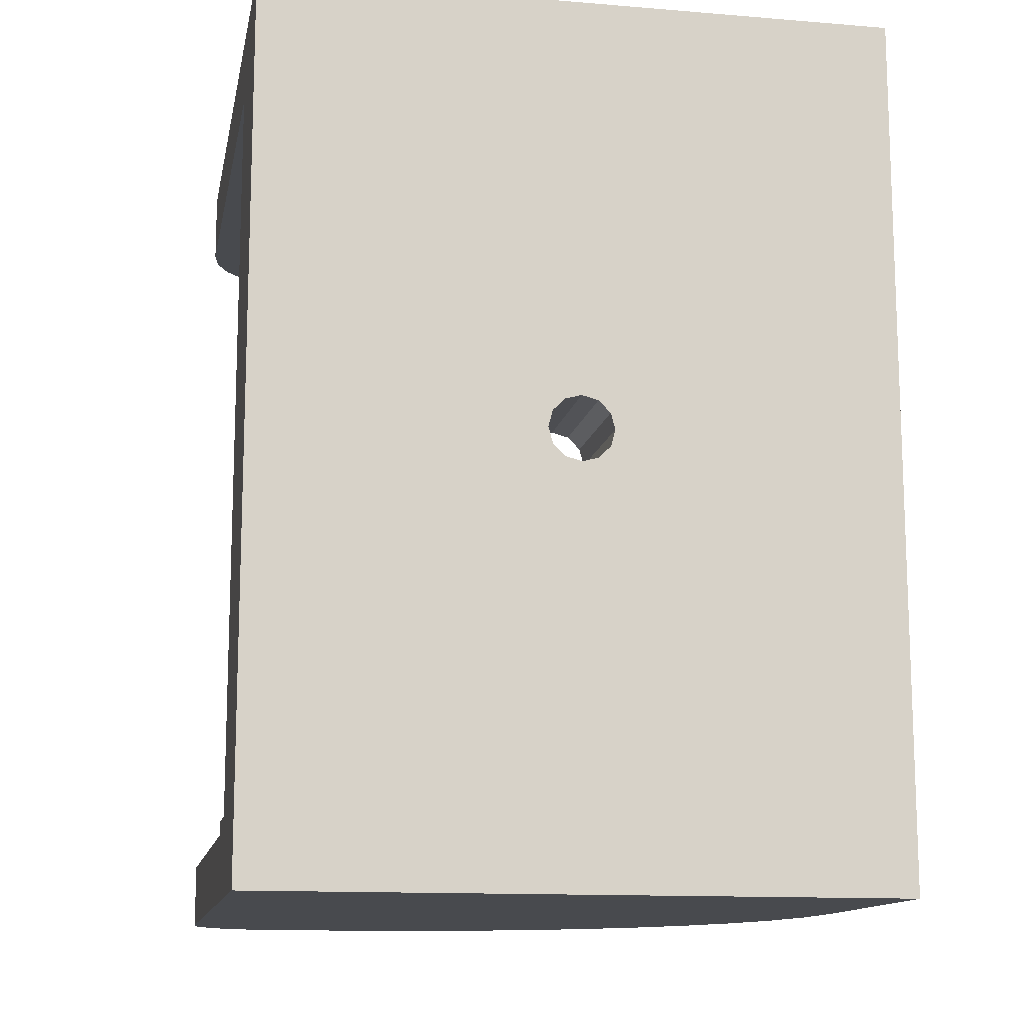
<metadata>
{"format":"obj","ext":"obj","renderer":"f3d","projection":"perspective","resolution":1024,"background":"white","views":[{"elev":-13.1,"azim":-10.7,"up":"+Y"}]}
</metadata>
<code>
v 0.0005 -0.000866 0.0157
v -1.684e-14 -0.001 0.0114
v -1.679e-14 -0.001 0.0157
v -1.679e-14 -0.001 0.0157
v -1.684e-14 -0.001 0.0114
v -0.0005 -0.000866 0.0114
v -0.0005 -0.000866 0.0157
v -0.0005 -0.000866 0.0157
v -0.0005 -0.000866 0.0114
v -0.000866 -0.0005 0.0114
v -0.000866 -0.0005 0.0157
v -0.000866 -0.0005 0.0157
v -0.000866 -0.0005 0.0114
v -0.001 5.84e-16 0.0114
v -0.001 5.868e-16 0.0157
v -0.001 5.868e-16 0.0157
v -0.001 5.84e-16 0.0114
v -0.000866 0.0005 0.0114
v -0.000866 0.0005 0.0157
v -0.000866 0.0005 0.0157
v -0.000866 0.0005 0.0114
v -0.0005 0.000866 0.0114
v -0.0005 0.000866 0.0157
v -0.0005 0.000866 0.0157
v -0.0005 0.000866 0.0114
v -1.687e-14 0.001 0.0114
v -1.683e-14 0.001 0.0157
v -1.683e-14 0.001 0.0157
v -1.687e-14 0.001 0.0114
v 0.0005 0.000866 0.0114
v 0.0005 0.000866 0.0157
v 0.0005 0.000866 0.0157
v 0.0005 0.000866 0.0114
v 0.000866 0.0005 0.0114
v 0.000866 0.0005 0.0157
v 0.000866 0.0005 0.0157
v 0.000866 0.0005 0.0114
v 0.001 6.221e-16 0.0114
v 0.001 6.248e-16 0.0157
v 0.001 6.248e-16 0.0157
v 0.001 6.221e-16 0.0114
v 0.000866 -0.0005 0.0114
v 0.000866 -0.0005 0.0157
v 0.000866 -0.0005 0.0157
v 0.000866 -0.0005 0.0114
v 0.0005 -0.000866 0.0114
v 0.0005 -0.000866 0.0157
v 0.0005 -0.000866 0.0114
v -0.0098 -0.01345 0.0157
v -0.0005 -0.000866 0.0157
v -0.000866 -0.0005 0.0157
v -0.0098 0.01345 0.0157
v -0.001 5.87e-16 0.0157
v -0.000866 0.0005 0.0157
v 0.0098 -0.01345 0.0157
v 0.0005 -0.000866 0.0157
v -1.679e-14 -0.001 0.0157
v -0.0005 0.000866 0.0157
v -1.683e-14 0.001 0.0157
v 0.0098 0.01345 0.0157
v 0.0005 0.000866 0.0157
v 0.000866 0.0005 0.0157
v 0.001 6.255e-16 0.0157
v 0.000866 -0.0005 0.0157
v 0.002234 0.01045 0.003074
v 0.001174 0.01045 0.003614
v -0.003074 0.01045 -0.002234
v -7.727e-15 0.01045 0.0038
v -0.002234 0.01045 -0.003074
v -0.001174 0.01045 -0.003614
v -7.81e-15 0.01045 -0.0038
v 0.003614 0.01045 -0.001174
v 0.0038 0.01045 -3.692e-17
v 0.001174 0.01045 -0.003614
v 0.002234 0.01045 -0.003074
v 0.003074 0.01045 -0.002234
v 0.003614 0.01045 0.001174
v 0.003074 0.01045 0.002234
v -0.001174 0.01045 0.003614
v -0.002234 0.01045 0.003074
v -0.003074 0.01045 0.002234
v -0.003614 0.01045 0.001174
v -0.0038 0.01045 4.289e-17
v -0.003614 0.01045 -0.001174
v 0.0038 0.01125 -3.568e-17
v 0.003614 0.01125 -0.001174
v 0.005699 0.01125 -0.002199
v -0.009227 0.01125 -0.005063
v -0.008563 0.01125 -0.005727
v -0.003074 0.01125 -0.002234
v 0.004029 0.01125 -0.003626
v -0.0098 0.01125 -0.0033
v -0.003614 0.01125 -0.001174
v -0.0038 0.01125 4.149e-17
v -0.0098 0.01125 0.0114
v -0.003614 0.01125 0.001174
v -0.003074 0.01125 0.002234
v -0.002234 0.01125 0.003074
v 0.003074 0.01125 -0.002234
v 0.002234 0.01125 -0.003074
v 0.002156 0.01125 -0.004774
v 0.001174 0.01125 -0.003614
v 0.0001262 0.01125 -0.005615
v -7.825e-15 0.01125 -0.0038
v -0.00201 0.01125 -0.006128
v -0.001174 0.01125 -0.003614
v -0.0042 0.01125 -0.0063
v -0.002234 0.01125 -0.003074
v -0.0068 0.01125 -0.0063
v -0.007727 0.01125 -0.006153
v -0.009653 0.01125 -0.004227
v -0.001174 0.01125 0.003614
v -7.742e-15 0.01125 0.0038
v 0.0098 0.01125 0.0114
v 0.003074 0.01125 0.002234
v 0.0098 0.01125 0.0077
v 0.002234 0.01125 0.003074
v 0.001174 0.01125 0.003614
v 0.007126 0.01125 -0.000529
v 0.008274 0.01125 0.001344
v 0.003614 0.01125 0.001174
v 0.009115 0.01125 0.003374
v 0.009628 0.01125 0.00551
v -0.00201 0.01345 -0.006128
v -0.0042 0.01345 -0.0063
v -0.0098 0.01345 0.0157
v 0.0098 0.01345 0.0157
v 0.0098 0.01345 0.0077
v -0.008563 0.01345 -0.005727
v -0.009227 0.01345 -0.005063
v -0.009653 0.01345 -0.004227
v 0.009628 0.01345 0.00551
v 0.009115 0.01345 0.003374
v 0.008274 0.01345 0.001344
v 0.007126 0.01345 -0.000529
v 0.005699 0.01345 -0.002199
v 0.004029 0.01345 -0.003626
v -0.0098 0.01345 -0.0033
v -0.0068 0.01345 -0.0063
v -0.007727 0.01345 -0.006153
v 0.002156 0.01345 -0.004774
v 0.0001262 0.01345 -0.005615
v -0.0042 0.01125 -0.0063
v -0.0042 0.01345 -0.0063
v -0.00201 0.01345 -0.006128
v -0.00201 0.01125 -0.006128
v -0.00201 0.01125 -0.006128
v -0.00201 0.01345 -0.006128
v 0.0001262 0.01345 -0.005615
v 0.0001262 0.01125 -0.005615
v 0.0001262 0.01125 -0.005615
v 0.0001262 0.01345 -0.005615
v 0.002156 0.01345 -0.004774
v 0.002156 0.01125 -0.004774
v 0.002156 0.01125 -0.004774
v 0.002156 0.01345 -0.004774
v 0.004029 0.01345 -0.003626
v 0.004029 0.01125 -0.003626
v 0.004029 0.01125 -0.003626
v 0.004029 0.01345 -0.003626
v 0.005699 0.01345 -0.002199
v 0.005699 0.01125 -0.002199
v 0.005699 0.01125 -0.002199
v 0.005699 0.01345 -0.002199
v 0.007126 0.01345 -0.000529
v 0.007126 0.01125 -0.000529
v 0.007126 0.01125 -0.000529
v 0.007126 0.01345 -0.000529
v 0.008274 0.01345 0.001344
v 0.008274 0.01125 0.001344
v 0.008274 0.01125 0.001344
v 0.008274 0.01345 0.001344
v 0.009115 0.01345 0.003374
v 0.009115 0.01125 0.003374
v 0.009115 0.01125 0.003374
v 0.009115 0.01345 0.003374
v 0.009628 0.01345 0.00551
v 0.009628 0.01125 0.00551
v 0.009628 0.01125 0.00551
v 0.009628 0.01345 0.00551
v 0.0098 0.01345 0.0077
v 0.0098 0.01125 0.0077
v -0.0042 0.01345 -0.0063
v -0.0042 0.01125 -0.0063
v -0.0068 0.01345 -0.0063
v -0.0068 0.01125 -0.0063
v -0.0098 0.01125 -0.0033
v -0.0098 0.01345 -0.0033
v -0.009653 0.01345 -0.004227
v -0.009653 0.01125 -0.004227
v -0.009653 0.01125 -0.004227
v -0.009653 0.01345 -0.004227
v -0.009227 0.01345 -0.005063
v -0.009227 0.01125 -0.005063
v -0.009227 0.01125 -0.005063
v -0.009227 0.01345 -0.005063
v -0.008563 0.01345 -0.005727
v -0.008563 0.01125 -0.005727
v -0.008563 0.01125 -0.005727
v -0.008563 0.01345 -0.005727
v -0.007727 0.01345 -0.006153
v -0.007727 0.01125 -0.006153
v -0.007727 0.01125 -0.006153
v -0.007727 0.01345 -0.006153
v -0.0068 0.01345 -0.0063
v -0.0068 0.01125 -0.0063
v -0.003614 0.01125 -0.001174
v -0.0038 0.01045 4.196e-17
v -0.0038 0.01125 4.149e-17
v -0.0038 0.01125 4.149e-17
v -0.0038 0.01045 4.196e-17
v -0.003614 0.01045 0.001174
v -0.003614 0.01125 0.001174
v -0.003614 0.01125 0.001174
v -0.003614 0.01045 0.001174
v -0.003074 0.01045 0.002234
v -0.003074 0.01125 0.002234
v -0.003074 0.01125 0.002234
v -0.003074 0.01045 0.002234
v -0.002234 0.01045 0.003074
v -0.002234 0.01125 0.003074
v -0.002234 0.01125 0.003074
v -0.002234 0.01045 0.003074
v -0.001174 0.01045 0.003614
v -0.001174 0.01125 0.003614
v -0.001174 0.01125 0.003614
v -0.001174 0.01045 0.003614
v -7.727e-15 0.01045 0.0038
v -7.742e-15 0.01125 0.0038
v -7.742e-15 0.01125 0.0038
v -7.727e-15 0.01045 0.0038
v 0.001174 0.01045 0.003614
v 0.001174 0.01125 0.003614
v 0.001174 0.01125 0.003614
v 0.001174 0.01045 0.003614
v 0.002234 0.01045 0.003074
v 0.002234 0.01125 0.003074
v 0.002234 0.01125 0.003074
v 0.002234 0.01045 0.003074
v 0.003074 0.01045 0.002234
v 0.003074 0.01125 0.002234
v 0.003074 0.01125 0.002234
v 0.003074 0.01045 0.002234
v 0.003614 0.01045 0.001174
v 0.003614 0.01125 0.001174
v 0.003614 0.01125 0.001174
v 0.003614 0.01045 0.001174
v 0.0038 0.01045 -3.692e-17
v 0.0038 0.01125 -3.74e-17
v 0.0038 0.01125 -3.74e-17
v 0.0038 0.01045 -3.692e-17
v 0.003614 0.01045 -0.001174
v 0.003614 0.01125 -0.001174
v 0.003614 0.01125 -0.001174
v 0.003614 0.01045 -0.001174
v 0.003074 0.01045 -0.002234
v 0.003074 0.01125 -0.002234
v 0.003074 0.01125 -0.002234
v 0.003074 0.01045 -0.002234
v 0.002234 0.01045 -0.003074
v 0.002234 0.01125 -0.003074
v 0.002234 0.01125 -0.003074
v 0.002234 0.01045 -0.003074
v 0.001174 0.01045 -0.003614
v 0.001174 0.01125 -0.003614
v 0.001174 0.01125 -0.003614
v 0.001174 0.01045 -0.003614
v -7.81e-15 0.01045 -0.0038
v -7.825e-15 0.01125 -0.0038
v -7.825e-15 0.01125 -0.0038
v -7.81e-15 0.01045 -0.0038
v -0.001174 0.01045 -0.003614
v -0.001174 0.01125 -0.003614
v -0.001174 0.01125 -0.003614
v -0.001174 0.01045 -0.003614
v -0.002234 0.01045 -0.003074
v -0.002234 0.01125 -0.003074
v -0.002234 0.01125 -0.003074
v -0.002234 0.01045 -0.003074
v -0.003074 0.01045 -0.002234
v -0.003074 0.01125 -0.002234
v -0.003074 0.01125 -0.002234
v -0.003074 0.01045 -0.002234
v -0.003614 0.01045 -0.001174
v -0.003614 0.01125 -0.001174
v -0.003614 0.01045 -0.001174
v 0.0098 -0.01105 0.0114
v 0.000866 -0.0005 0.0114
v 0.001 6.593e-16 0.0114
v 0.0098 0.01125 0.0114
v -0.000866 -0.0005 0.0114
v -0.0005 -0.000866 0.0114
v -0.0098 -0.01105 0.0114
v -1.684e-14 -0.001 0.0114
v 0.0005 -0.000866 0.0114
v 0.000866 0.0005 0.0114
v 0.0005 0.000866 0.0114
v -0.0098 0.01125 0.0114
v -1.687e-14 0.001 0.0114
v -0.0005 0.000866 0.0114
v -0.000866 0.0005 0.0114
v -0.001 5.84e-16 0.0114
v 0.0098 -0.01105 0.0097
v -0.0098 -0.01105 0.0097
v 0.0098 -0.01105 0.0114
v -0.0098 -0.01105 0.0114
v 0.002819 -0.00975 -0.001026
v 0.002298 -0.00975 -0.001928
v 0.0015 -0.00975 -0.002598
v 0.002298 -0.00975 0.001928
v -0.002298 -0.00975 -0.001928
v -0.002819 -0.00975 -0.001026
v -0.003 -0.00975 5.039e-16
v -0.002819 -0.00975 0.001026
v -0.002298 -0.00975 0.001928
v 0.003 -0.00975 4.467e-16
v 0.002819 -0.00975 0.001026
v 0.0005209 -0.00975 -0.002954
v -0.0005209 -0.00975 -0.002954
v -0.0015 -0.00975 -0.002598
v 0.0005209 -0.00975 0.002954
v 0.0015 -0.00975 0.002598
v -0.0005209 -0.00975 0.002954
v -0.0015 -0.00975 0.002598
v 0.0098 -0.01345 0.0077
v 0.0098 -0.01345 0.0157
v -0.0098 -0.01345 0.0157
v -0.0042 -0.01345 -0.0063
v -0.0098 -0.01345 -0.0033
v 0.009628 -0.01345 0.00551
v -0.00201 -0.01345 -0.006128
v 0.0001262 -0.01345 -0.005615
v 0.002156 -0.01345 -0.004774
v -0.009227 -0.01345 -0.005063
v -0.008563 -0.01345 -0.005727
v -0.009653 -0.01345 -0.004227
v -0.007727 -0.01345 -0.006153
v -0.0068 -0.01345 -0.0063
v 0.004029 -0.01345 -0.003626
v 0.005699 -0.01345 -0.002199
v 0.007126 -0.01345 -0.000529
v 0.008274 -0.01345 0.001344
v 0.009115 -0.01345 0.003374
v 0.0098 -0.01145 0.0097
v 0.0098 -0.01145 0.0077
v 0.002298 -0.01145 0.001928
v 0.009628 -0.01145 0.00551
v 0.002819 -0.01145 0.001026
v 0.0015 -0.01145 0.002598
v 0.0005209 -0.01145 0.002954
v -0.0098 -0.01145 0.0097
v -0.0005209 -0.01145 0.002954
v -0.0015 -0.01145 0.002598
v -0.002298 -0.01145 0.001928
v -0.002819 -0.01145 0.001026
v -0.0098 -0.01145 -0.0033
v -0.002298 -0.01145 -0.001928
v -0.007727 -0.01145 -0.006153
v -0.008563 -0.01145 -0.005727
v -0.003 -0.01145 5.05e-16
v -0.002819 -0.01145 -0.001026
v -0.009653 -0.01145 -0.004227
v -0.009227 -0.01145 -0.005063
v 0.009115 -0.01145 0.003374
v 0.008274 -0.01145 0.001344
v 0.003 -0.01145 4.462e-16
v 0.007126 -0.01145 -0.000529
v 0.002819 -0.01145 -0.001026
v 0.005699 -0.01145 -0.002199
v 0.002298 -0.01145 -0.001928
v 0.004029 -0.01145 -0.003626
v 0.0015 -0.01145 -0.002598
v 0.002156 -0.01145 -0.004774
v 0.0005209 -0.01145 -0.002954
v 0.0001262 -0.01145 -0.005615
v -0.0005209 -0.01145 -0.002954
v -0.00201 -0.01145 -0.006128
v -0.0015 -0.01145 -0.002598
v -0.0042 -0.01145 -0.0063
v -0.0068 -0.01145 -0.0063
v -0.0042 -0.01345 -0.0063
v -0.0042 -0.01145 -0.0063
v -0.00201 -0.01145 -0.006128
v -0.00201 -0.01345 -0.006128
v -0.00201 -0.01345 -0.006128
v -0.00201 -0.01145 -0.006128
v 0.0001262 -0.01145 -0.005615
v 0.0001262 -0.01345 -0.005615
v 0.0001262 -0.01345 -0.005615
v 0.0001262 -0.01145 -0.005615
v 0.002156 -0.01145 -0.004774
v 0.002156 -0.01345 -0.004774
v 0.002156 -0.01345 -0.004774
v 0.002156 -0.01145 -0.004774
v 0.004029 -0.01145 -0.003626
v 0.004029 -0.01345 -0.003626
v 0.004029 -0.01345 -0.003626
v 0.004029 -0.01145 -0.003626
v 0.005699 -0.01145 -0.002199
v 0.005699 -0.01345 -0.002199
v 0.005699 -0.01345 -0.002199
v 0.005699 -0.01145 -0.002199
v 0.007126 -0.01145 -0.000529
v 0.007126 -0.01345 -0.000529
v 0.007126 -0.01345 -0.000529
v 0.007126 -0.01145 -0.000529
v 0.008274 -0.01145 0.001344
v 0.008274 -0.01345 0.001344
v 0.008274 -0.01345 0.001344
v 0.008274 -0.01145 0.001344
v 0.009115 -0.01145 0.003374
v 0.009115 -0.01345 0.003374
v 0.009115 -0.01345 0.003374
v 0.009115 -0.01145 0.003374
v 0.009628 -0.01145 0.00551
v 0.009628 -0.01345 0.00551
v 0.009628 -0.01345 0.00551
v 0.009628 -0.01145 0.00551
v 0.0098 -0.01145 0.0077
v 0.0098 -0.01345 0.0077
v -0.0098 -0.01345 -0.0033
v -0.0098 -0.01145 -0.0033
v -0.009653 -0.01145 -0.004227
v -0.009653 -0.01345 -0.004227
v -0.009653 -0.01345 -0.004227
v -0.009653 -0.01145 -0.004227
v -0.009227 -0.01145 -0.005063
v -0.009227 -0.01345 -0.005063
v -0.009227 -0.01345 -0.005063
v -0.009227 -0.01145 -0.005063
v -0.008563 -0.01145 -0.005727
v -0.008563 -0.01345 -0.005727
v -0.008563 -0.01345 -0.005727
v -0.008563 -0.01145 -0.005727
v -0.007727 -0.01145 -0.006153
v -0.007727 -0.01345 -0.006153
v -0.007727 -0.01345 -0.006153
v -0.007727 -0.01145 -0.006153
v -0.0068 -0.01145 -0.0063
v -0.0068 -0.01345 -0.0063
v -0.0098 -0.01105 0.0114
v -0.0098 -0.01345 0.0157
v -0.0098 0.01125 0.0114
v -0.0098 0.01345 0.0157
v -0.0098 0.01125 -0.0033
v -0.0098 0.01345 -0.0033
v -0.0098 -0.01145 -0.0033
v -0.0098 -0.01345 -0.0033
v -0.0098 -0.01145 0.0097
v -0.0098 -0.01105 0.0097
v -0.0098 -0.01105 0.0097
v 0.0098 -0.01105 0.0097
v -0.0098 -0.01145 0.0097
v 0.0098 -0.01145 0.0097
v 0.0098 -0.01345 0.0077
v 0.0098 -0.01145 0.0077
v 0.0098 -0.01345 0.0157
v 0.0098 -0.01145 0.0097
v 0.0098 0.01125 0.0077
v 0.0098 0.01345 0.0077
v 0.0098 0.01125 0.0114
v 0.0098 0.01345 0.0157
v 0.0098 -0.01105 0.0114
v 0.0098 -0.01105 0.0097
v -0.0068 -0.01345 -0.0063
v -0.0068 -0.01145 -0.0063
v -0.0042 -0.01345 -0.0063
v -0.0042 -0.01145 -0.0063
v 0.002819 -0.01145 -0.001026
v 0.003 -0.00975 4.452e-16
v 0.003 -0.01145 4.462e-16
v 0.003 -0.01145 4.462e-16
v 0.003 -0.00975 4.452e-16
v 0.002819 -0.00975 0.001026
v 0.002819 -0.01145 0.001026
v 0.002819 -0.01145 0.001026
v 0.002819 -0.00975 0.001026
v 0.002298 -0.00975 0.001928
v 0.002298 -0.01145 0.001928
v 0.002298 -0.01145 0.001928
v 0.002298 -0.00975 0.001928
v 0.0015 -0.00975 0.002598
v 0.0015 -0.01145 0.002598
v 0.0015 -0.01145 0.002598
v 0.0015 -0.00975 0.002598
v 0.0005209 -0.00975 0.002954
v 0.0005209 -0.01145 0.002954
v 0.0005209 -0.01145 0.002954
v 0.0005209 -0.00975 0.002954
v -0.0005209 -0.00975 0.002954
v -0.0005209 -0.01145 0.002954
v -0.0005209 -0.01145 0.002954
v -0.0005209 -0.00975 0.002954
v -0.0015 -0.00975 0.002598
v -0.0015 -0.01145 0.002598
v -0.0015 -0.01145 0.002598
v -0.0015 -0.00975 0.002598
v -0.002298 -0.00975 0.001928
v -0.002298 -0.01145 0.001928
v -0.002298 -0.01145 0.001928
v -0.002298 -0.00975 0.001928
v -0.002819 -0.00975 0.001026
v -0.002819 -0.01145 0.001026
v -0.002819 -0.01145 0.001026
v -0.002819 -0.00975 0.001026
v -0.003 -0.00975 5.039e-16
v -0.003 -0.01145 5.05e-16
v -0.003 -0.01145 5.05e-16
v -0.003 -0.00975 5.039e-16
v -0.002819 -0.00975 -0.001026
v -0.002819 -0.01145 -0.001026
v -0.002819 -0.01145 -0.001026
v -0.002819 -0.00975 -0.001026
v -0.002298 -0.00975 -0.001928
v -0.002298 -0.01145 -0.001928
v -0.002298 -0.01145 -0.001928
v -0.002298 -0.00975 -0.001928
v -0.0015 -0.00975 -0.002598
v -0.0015 -0.01145 -0.002598
v -0.0015 -0.01145 -0.002598
v -0.0015 -0.00975 -0.002598
v -0.0005209 -0.00975 -0.002954
v -0.0005209 -0.01145 -0.002954
v -0.0005209 -0.01145 -0.002954
v -0.0005209 -0.00975 -0.002954
v 0.0005209 -0.00975 -0.002954
v 0.0005209 -0.01145 -0.002954
v 0.0005209 -0.01145 -0.002954
v 0.0005209 -0.00975 -0.002954
v 0.0015 -0.00975 -0.002598
v 0.0015 -0.01145 -0.002598
v 0.0015 -0.01145 -0.002598
v 0.0015 -0.00975 -0.002598
v 0.002298 -0.00975 -0.001928
v 0.002298 -0.01145 -0.001928
v 0.002298 -0.01145 -0.001928
v 0.002298 -0.00975 -0.001928
v 0.002819 -0.00975 -0.001026
v 0.002819 -0.01145 -0.001026
v 0.002819 -0.00975 -0.001026
f 1 2 3
f 4 5 6
f 4 6 7
f 8 9 10
f 8 10 11
f 12 13 14
f 12 14 15
f 16 17 18
f 16 18 19
f 20 21 22
f 20 22 23
f 24 25 26
f 24 26 27
f 28 29 30
f 28 30 31
f 32 33 34
f 32 34 35
f 36 37 38
f 36 38 39
f 40 41 42
f 40 42 43
f 44 45 46
f 44 46 47
f 1 48 2
f 49 50 51
f 49 51 52
f 52 51 53
f 52 53 54
f 55 56 49
f 49 56 57
f 49 57 50
f 54 58 52
f 52 58 59
f 52 59 60
f 60 59 61
f 61 62 60
f 60 62 63
f 60 63 55
f 55 63 64
f 55 64 56
f 65 66 67
f 67 66 68
f 69 70 71
f 72 73 67
f 71 74 69
f 69 74 75
f 69 75 67
f 67 75 76
f 67 76 72
f 73 77 67
f 67 77 78
f 67 78 65
f 68 79 67
f 67 79 80
f 67 80 81
f 81 82 67
f 67 82 83
f 67 83 84
f 85 86 87
f 88 89 90
f 87 86 91
f 92 93 94
f 92 94 95
f 94 96 95
f 95 96 97
f 95 97 98
f 86 99 91
f 91 99 100
f 91 100 101
f 101 100 102
f 101 102 103
f 103 102 104
f 103 104 105
f 105 104 106
f 105 106 107
f 107 106 108
f 107 108 109
f 109 108 90
f 109 90 110
f 110 90 89
f 93 92 90
f 90 92 111
f 90 111 88
f 98 112 95
f 95 112 113
f 95 113 114
f 115 116 117
f 117 116 114
f 117 114 118
f 118 114 113
f 87 119 85
f 85 119 120
f 85 120 121
f 121 120 122
f 121 122 115
f 115 122 123
f 115 123 116
f 124 125 126
f 126 127 128
f 129 130 131
f 128 132 126
f 126 132 133
f 126 133 134
f 134 135 126
f 126 135 136
f 126 136 137
f 126 125 138
f 138 125 139
f 138 139 131
f 131 139 140
f 131 140 129
f 137 141 126
f 126 141 142
f 126 142 124
f 143 144 145
f 143 145 146
f 147 148 149
f 147 149 150
f 151 152 153
f 151 153 154
f 155 156 157
f 155 157 158
f 159 160 161
f 159 161 162
f 163 164 165
f 163 165 166
f 167 168 169
f 167 169 170
f 171 172 173
f 171 173 174
f 175 176 177
f 175 177 178
f 179 180 181
f 179 181 182
f 183 184 185
f 185 184 186
f 187 188 189
f 187 189 190
f 191 192 193
f 191 193 194
f 195 196 197
f 195 197 198
f 199 200 201
f 199 201 202
f 203 204 205
f 203 205 206
f 207 208 209
f 210 211 212
f 210 212 213
f 214 215 216
f 214 216 217
f 218 219 220
f 218 220 221
f 222 223 224
f 222 224 225
f 226 227 228
f 226 228 229
f 230 231 232
f 230 232 233
f 234 235 236
f 234 236 237
f 238 239 240
f 238 240 241
f 242 243 244
f 242 244 245
f 246 247 248
f 246 248 249
f 250 251 252
f 250 252 253
f 254 255 256
f 254 256 257
f 258 259 260
f 258 260 261
f 262 263 264
f 262 264 265
f 266 267 268
f 266 268 269
f 270 271 272
f 270 272 273
f 274 275 276
f 274 276 277
f 278 279 280
f 278 280 281
f 282 283 284
f 282 284 285
f 207 286 208
f 287 288 289
f 287 289 290
f 291 292 293
f 293 292 294
f 293 294 287
f 287 294 295
f 287 295 288
f 289 296 290
f 290 296 297
f 290 297 298
f 298 297 299
f 299 300 298
f 298 300 301
f 298 301 293
f 293 301 302
f 293 302 291
f 303 304 305
f 305 304 306
f 307 308 309
f 310 311 312
f 312 313 310
f 310 313 314
f 310 314 315
f 316 307 317
f 317 307 309
f 317 309 310
f 310 309 318
f 318 319 310
f 310 319 320
f 310 320 311
f 321 322 323
f 323 322 310
f 323 310 324
f 324 310 315
f 325 326 327
f 328 327 329
f 325 327 330
f 328 331 327
f 327 331 332
f 327 332 333
f 334 335 336
f 336 335 337
f 336 337 329
f 329 337 338
f 329 338 328
f 333 339 327
f 327 339 340
f 327 340 341
f 341 342 327
f 327 342 343
f 327 343 330
f 344 345 346
f 346 345 347
f 346 347 348
f 346 349 344
f 344 349 350
f 344 350 351
f 351 350 352
f 351 352 353
f 353 354 351
f 351 354 355
f 351 355 356
f 357 358 359
f 355 360 356
f 356 360 361
f 356 361 362
f 362 361 357
f 362 357 363
f 363 357 359
f 347 364 348
f 348 364 365
f 348 365 366
f 366 365 367
f 366 367 368
f 368 367 369
f 368 369 370
f 370 369 371
f 370 371 372
f 372 371 373
f 372 373 374
f 374 373 375
f 374 375 376
f 376 375 377
f 376 377 378
f 378 377 379
f 378 379 357
f 357 379 380
f 357 380 358
f 381 382 383
f 381 383 384
f 385 386 387
f 385 387 388
f 389 390 391
f 389 391 392
f 393 394 395
f 393 395 396
f 397 398 399
f 397 399 400
f 401 402 403
f 401 403 404
f 405 406 407
f 405 407 408
f 409 410 411
f 409 411 412
f 413 414 415
f 413 415 416
f 417 418 419
f 417 419 420
f 421 422 423
f 421 423 424
f 425 426 427
f 425 427 428
f 429 430 431
f 429 431 432
f 433 434 435
f 433 435 436
f 437 438 439
f 437 439 440
f 441 442 443
f 443 442 444
f 443 444 445
f 445 444 446
f 447 448 449
f 449 448 442
f 449 442 450
f 450 442 441
f 451 452 453
f 453 452 454
f 455 456 457
f 457 456 458
f 459 460 461
f 461 460 462
f 461 462 463
f 463 462 457
f 463 457 464
f 464 457 458
f 465 466 467
f 467 466 468
f 469 470 471
f 472 473 474
f 472 474 475
f 476 477 478
f 476 478 479
f 480 481 482
f 480 482 483
f 484 485 486
f 484 486 487
f 488 489 490
f 488 490 491
f 492 493 494
f 492 494 495
f 496 497 498
f 496 498 499
f 500 501 502
f 500 502 503
f 504 505 506
f 504 506 507
f 508 509 510
f 508 510 511
f 512 513 514
f 512 514 515
f 516 517 518
f 516 518 519
f 520 521 522
f 520 522 523
f 524 525 526
f 524 526 527
f 528 529 530
f 528 530 531
f 532 533 534
f 532 534 535
f 536 537 538
f 536 538 539
f 469 540 470

</code>
